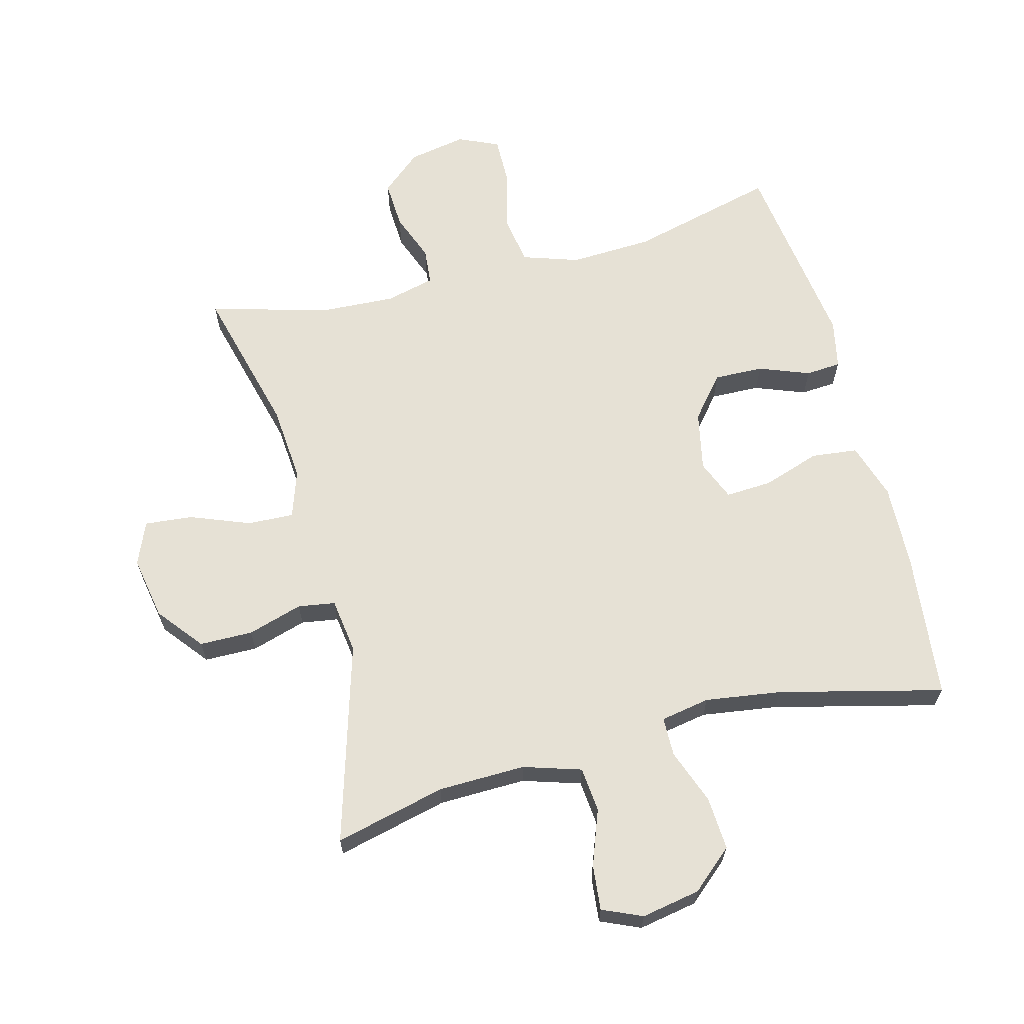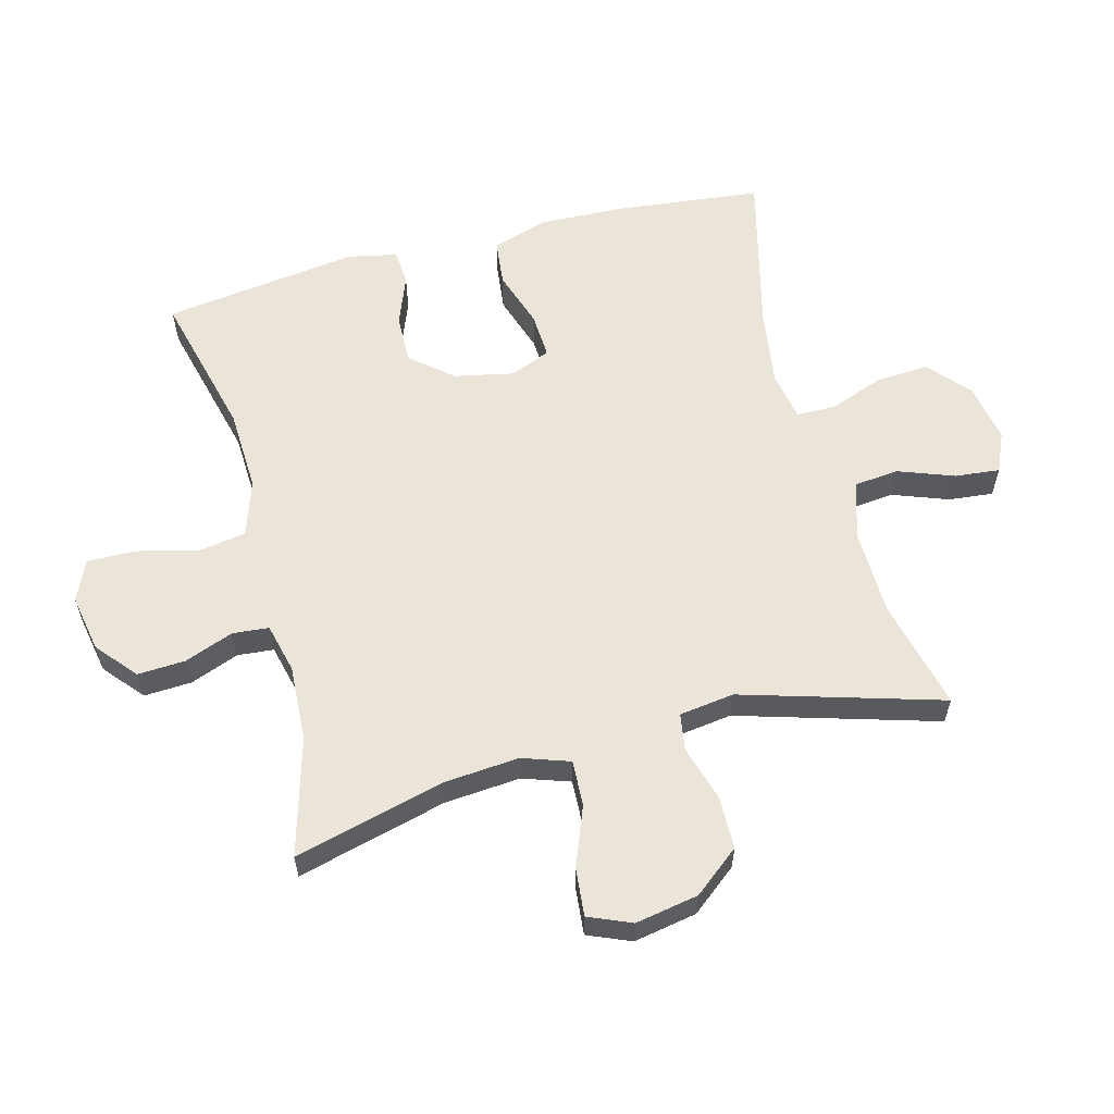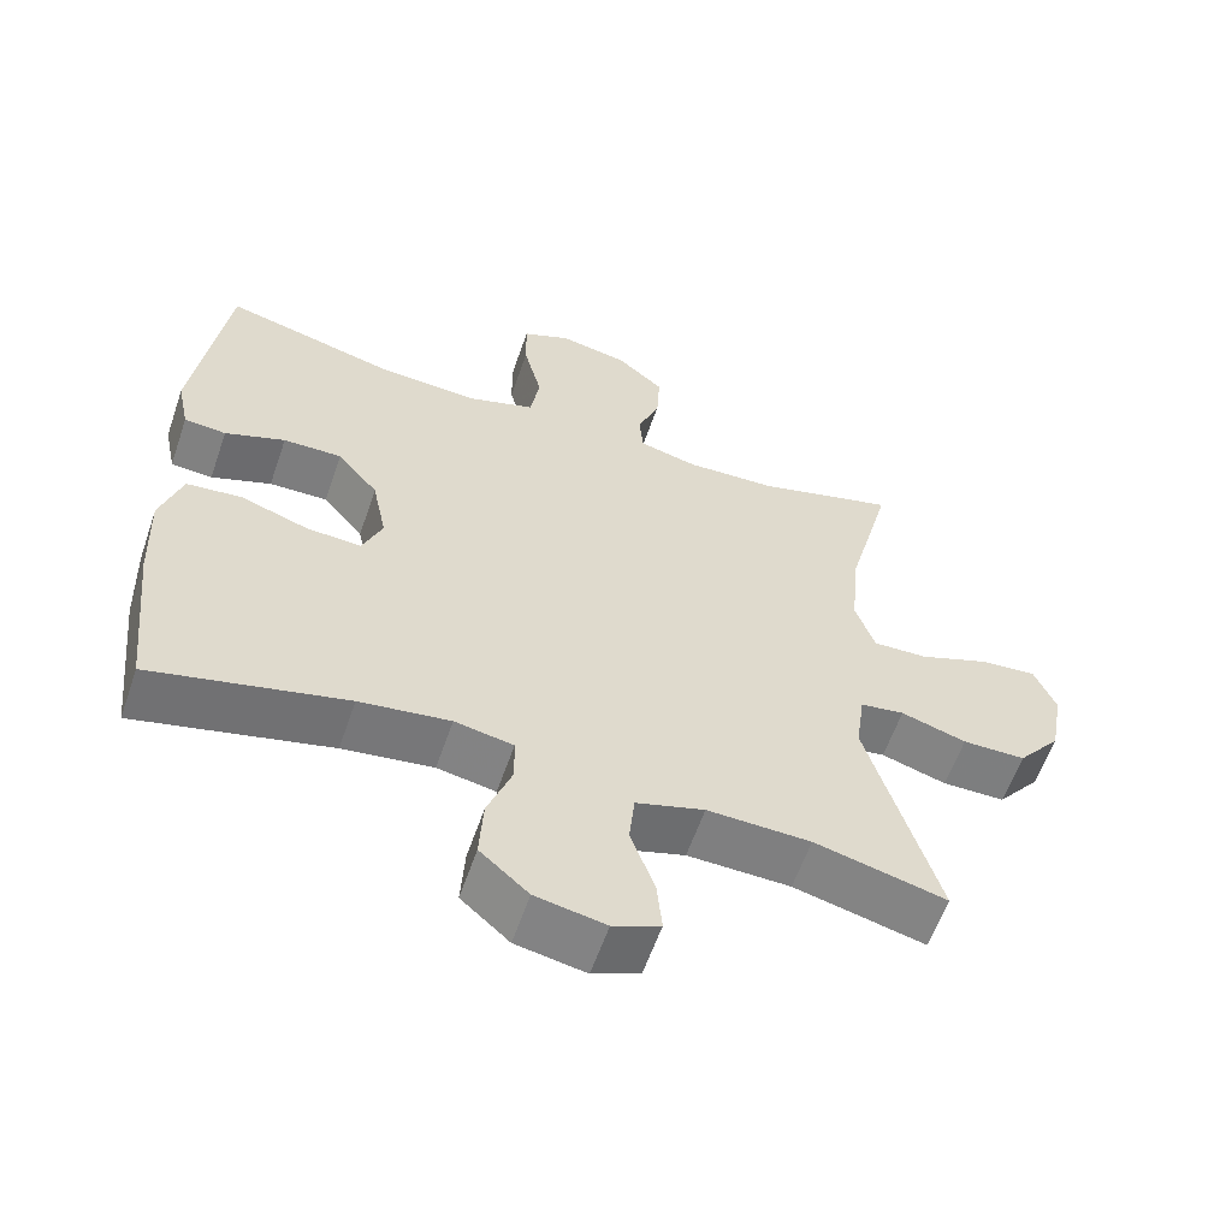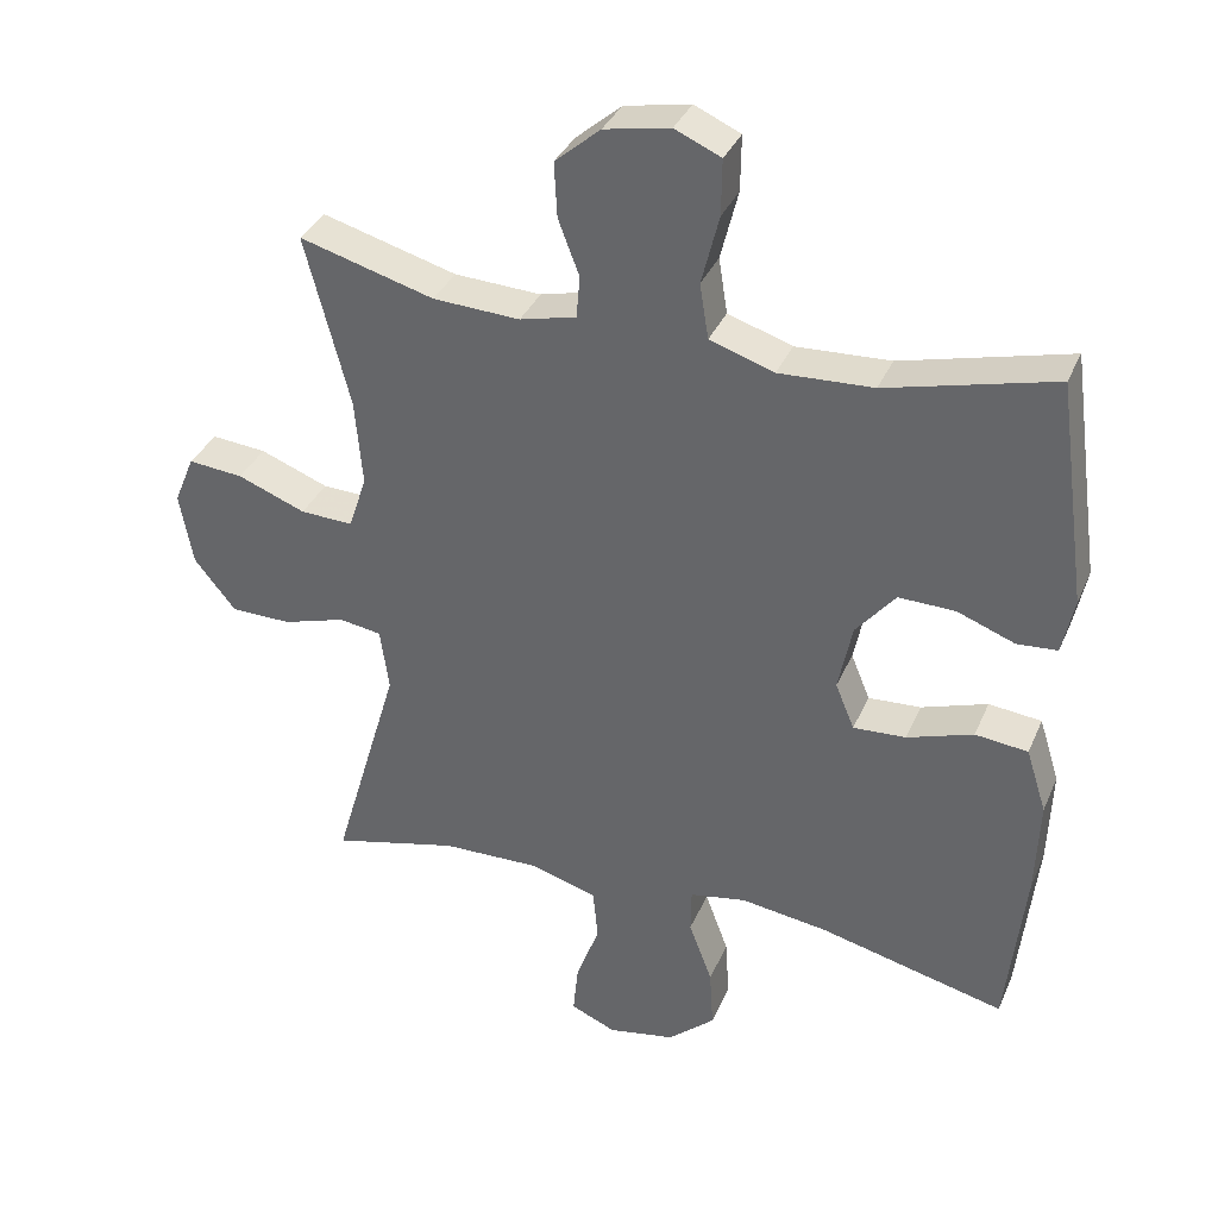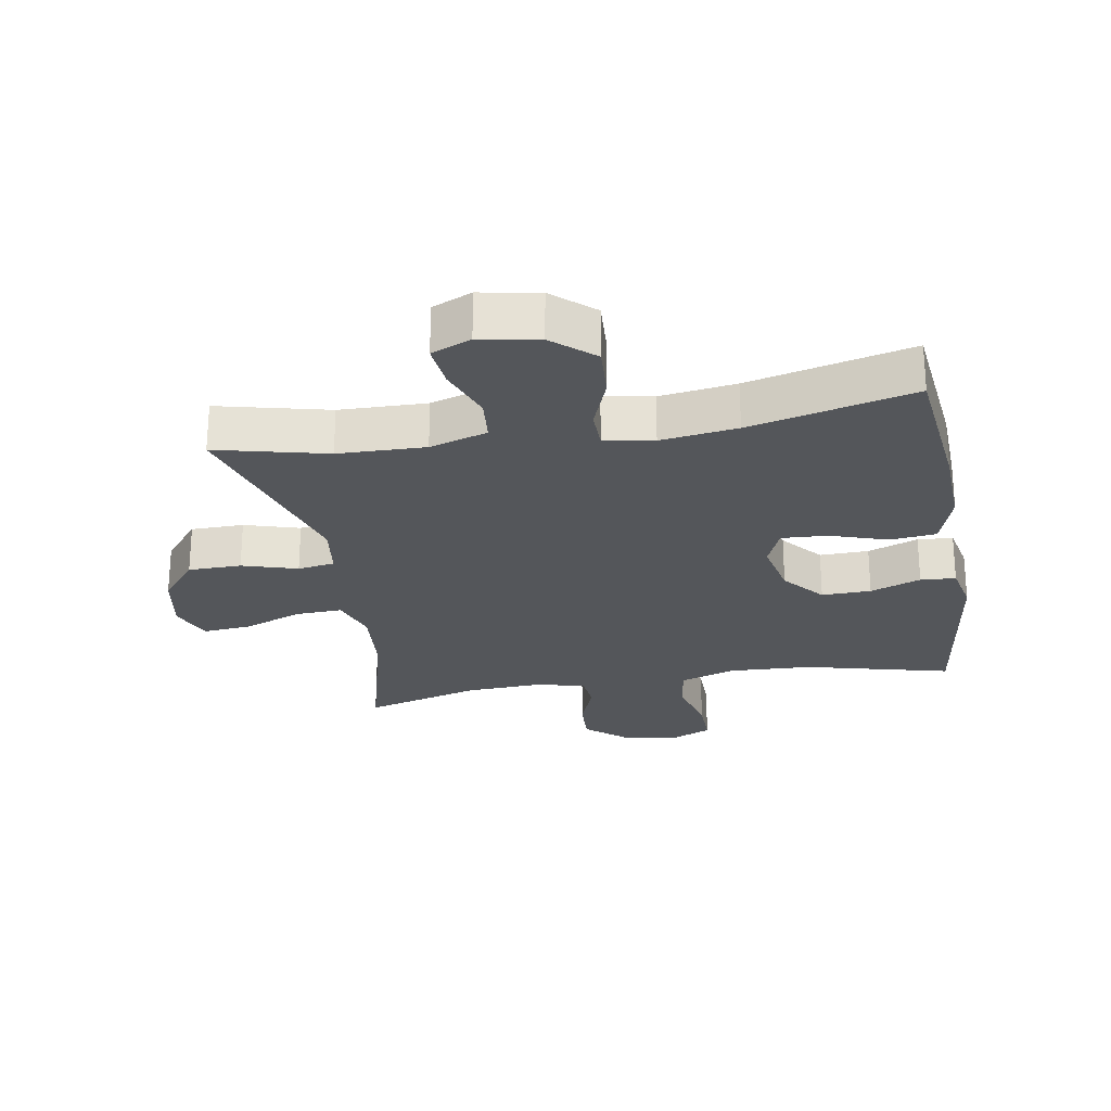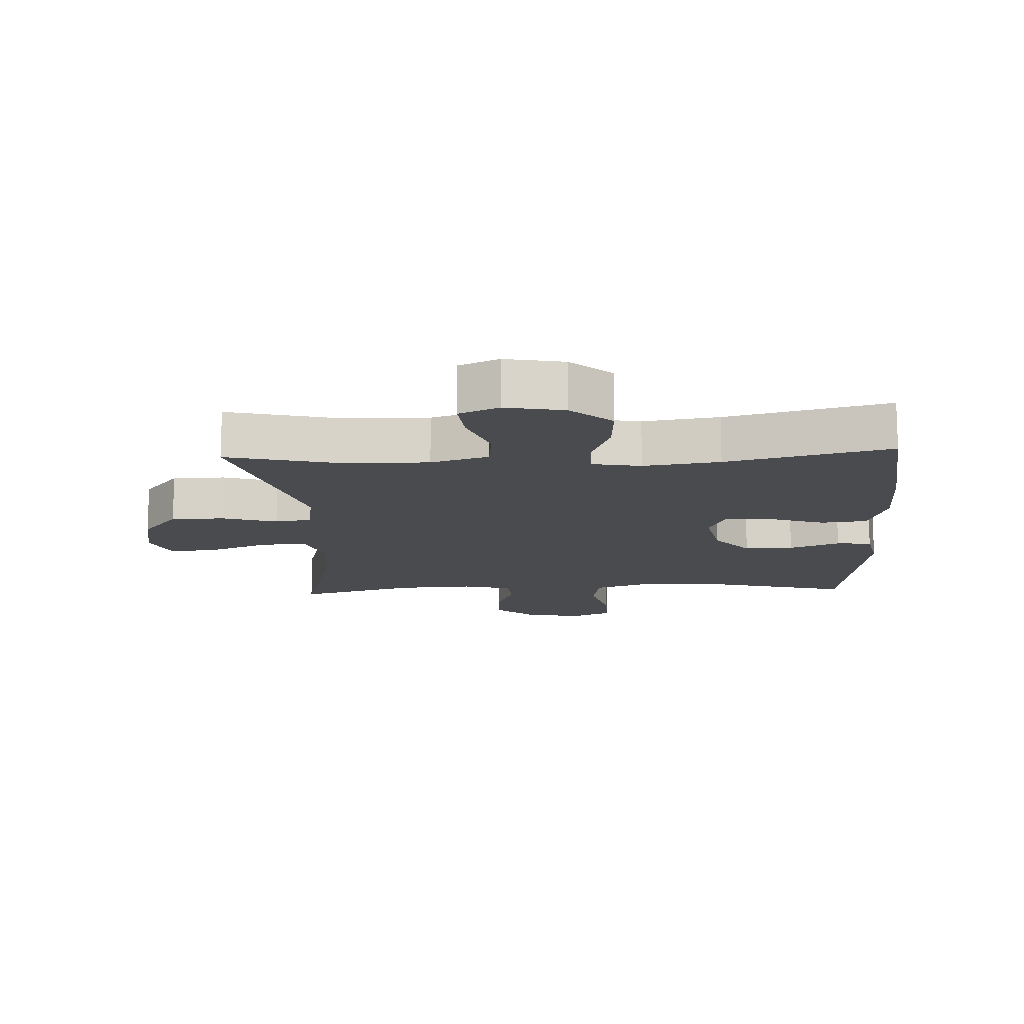
<metadata>
{"format":"obj","ext":"obj","renderer":"f3d","projection":"perspective","resolution":1024,"background":"white","views":[{"elev":64.7,"azim":165.4,"up":"+Y"},{"elev":59.4,"azim":75.3,"up":"+Y"},{"elev":-59.5,"azim":-19.0,"up":"+Z"},{"elev":35.1,"azim":-158.8,"up":"+Z"},{"elev":-25.1,"azim":-170.2,"up":"+Y"},{"elev":-13.9,"azim":-177.3,"up":"+Y"}]}
</metadata>
<code>
v 0.5 0.07 -0.5
v 0.327 0.07 -0.458
v 0.191 0.07 -0.455
v 0.101 0.07 -0.483
v 0.094 0.07 -0.553
v 0.126 0.07 -0.64
v 0.133 0.07 -0.71
v 0.071 0.07 -0.737
v -0.021 0.07 -0.72
v -0.085 0.07 -0.664
v -0.08 0.07 -0.581
v -0.048 0.07 -0.495
v -0.049 0.07 -0.434
v -0.126 0.07 -0.42
v -0.245 0.07 -0.437
v -0.5 0.07 -0.5
v -0.525 0.07 -0.27
v -0.53 0.07 -0.138
v -0.502 0.07 -0.05
v -0.43 0.07 -0.042
v -0.34 0.07 -0.072
v -0.268 0.07 -0.076
v -0.242 0.07 -0.013
v -0.261 0.07 0.08
v -0.315 0.07 0.145
v -0.392 0.07 0.143
v -0.471 0.07 0.113
v -0.526 0.07 0.117
v -0.542 0.07 0.194
v -0.5 0.07 0.5
v -0.271 0.07 0.442
v -0.142 0.07 0.436
v -0.054 0.07 0.465
v -0.042 0.07 0.54
v -0.066 0.07 0.635
v -0.067 0.07 0.711
v -0.004 0.07 0.739
v 0.086 0.07 0.722
v 0.148 0.07 0.669
v 0.144 0.07 0.594
v 0.115 0.07 0.518
v 0.12 0.07 0.461
v 0.197 0.07 0.442
v 0.316 0.07 0.448
v 0.5 0.07 0.5
v 0.439 0.07 0.266
v 0.429 0.07 0.147
v 0.454 0.07 0.073
v 0.526 0.07 0.076
v 0.619 0.07 0.112
v 0.694 0.07 0.119
v 0.722 0.07 0.052
v 0.704 0.07 -0.047
v 0.647 0.07 -0.118
v 0.564 0.07 -0.119
v 0.478 0.07 -0.093
v 0.42 0.07 -0.102
v 0.408 0.07 -0.188
v 0.5 0 -0.5
v 0.327 0 -0.458
v 0.191 0 -0.455
v 0.101 0 -0.483
v 0.094 0 -0.553
v 0.126 0 -0.64
v 0.133 0 -0.71
v 0.071 0 -0.737
v -0.021 0 -0.72
v -0.085 0 -0.664
v -0.08 0 -0.581
v -0.048 0 -0.495
v -0.049 0 -0.434
v -0.126 0 -0.42
v -0.245 0 -0.437
v -0.5 0 -0.5
v -0.525 0 -0.27
v -0.53 0 -0.138
v -0.502 0 -0.05
v -0.43 0 -0.042
v -0.34 0 -0.072
v -0.268 0 -0.076
v -0.242 0 -0.013
v -0.261 0 0.08
v -0.315 0 0.145
v -0.392 0 0.143
v -0.471 0 0.113
v -0.526 0 0.117
v -0.542 0 0.194
v -0.5 0 0.5
v -0.271 0 0.442
v -0.142 0 0.436
v -0.054 0 0.465
v -0.042 0 0.54
v -0.066 0 0.635
v -0.067 0 0.711
v -0.004 0 0.739
v 0.086 0 0.722
v 0.148 0 0.669
v 0.144 0 0.594
v 0.115 0 0.518
v 0.12 0 0.461
v 0.197 0 0.442
v 0.316 0 0.448
v 0.5 0 0.5
v 0.439 0 0.266
v 0.429 0 0.147
v 0.454 0 0.073
v 0.526 0 0.076
v 0.619 0 0.112
v 0.694 0 0.119
v 0.722 0 0.052
v 0.704 0 -0.047
v 0.647 0 -0.118
v 0.564 0 -0.119
v 0.478 0 -0.093
v 0.42 0 -0.102
v 0.408 0 -0.188
f 54 55 56
f 53 54 56
f 52 53 56
f 51 52 56
f 50 51 56
f 49 50 56
f 48 49 56 57
f 47 48 57
f 44 45 46
f 43 44 46 47
f 47 57 58
f 43 47 58
f 42 43 58
f 39 40 41
f 38 39 41
f 37 38 41
f 36 37 41
f 35 36 41
f 34 35 41
f 33 34 41 42
f 29 30 31
f 28 29 31
f 27 28 31
f 26 27 31
f 25 26 31 32
f 58 1 2
f 42 58 2
f 33 42 2
f 32 33 2
f 25 32 2
f 24 25 2
f 19 20 21
f 18 19 21
f 17 18 21
f 16 17 21
f 15 16 21
f 14 15 21 22
f 10 11 12
f 9 10 12
f 8 9 12
f 7 8 12
f 6 7 12
f 5 6 12
f 4 5 12 13
f 3 4 13
f 3 13 14
f 2 3 14
f 24 2 14
f 23 24 14
f 14 22 23
f 114 113 112
f 114 112 111
f 114 111 110
f 114 110 109
f 114 109 108
f 114 108 107
f 115 114 107 106
f 115 106 105
f 104 103 102
f 105 104 102 101
f 116 115 105
f 116 105 101
f 116 101 100
f 99 98 97
f 99 97 96
f 99 96 95
f 99 95 94
f 99 94 93
f 99 93 92
f 100 99 92 91
f 89 88 87
f 89 87 86
f 89 86 85
f 89 85 84
f 90 89 84 83
f 60 59 116
f 60 116 100
f 60 100 91
f 60 91 90
f 60 90 83
f 60 83 82
f 79 78 77
f 79 77 76
f 79 76 75
f 79 75 74
f 79 74 73
f 80 79 73 72
f 70 69 68
f 70 68 67
f 70 67 66
f 70 66 65
f 70 65 64
f 70 64 63
f 71 70 63 62
f 71 62 61
f 72 71 61
f 72 61 60
f 72 60 82
f 72 82 81
f 81 80 72
f 1 59 60 2
f 2 60 61 3
f 3 61 62 4
f 4 62 63 5
f 5 63 64 6
f 6 64 65 7
f 7 65 66 8
f 8 66 67 9
f 9 67 68 10
f 10 68 69 11
f 11 69 70 12
f 12 70 71 13
f 13 71 72 14
f 14 72 73 15
f 15 73 74 16
f 16 74 75 17
f 17 75 76 18
f 18 76 77 19
f 19 77 78 20
f 20 78 79 21
f 21 79 80 22
f 22 80 81 23
f 23 81 82 24
f 24 82 83 25
f 25 83 84 26
f 26 84 85 27
f 27 85 86 28
f 28 86 87 29
f 29 87 88 30
f 30 88 89 31
f 31 89 90 32
f 32 90 91 33
f 33 91 92 34
f 34 92 93 35
f 35 93 94 36
f 36 94 95 37
f 37 95 96 38
f 38 96 97 39
f 39 97 98 40
f 40 98 99 41
f 41 99 100 42
f 42 100 101 43
f 43 101 102 44
f 44 102 103 45
f 45 103 104 46
f 46 104 105 47
f 47 105 106 48
f 48 106 107 49
f 49 107 108 50
f 50 108 109 51
f 51 109 110 52
f 52 110 111 53
f 53 111 112 54
f 54 112 113 55
f 55 113 114 56
f 56 114 115 57
f 57 115 116 58
f 58 116 59 1

</code>
